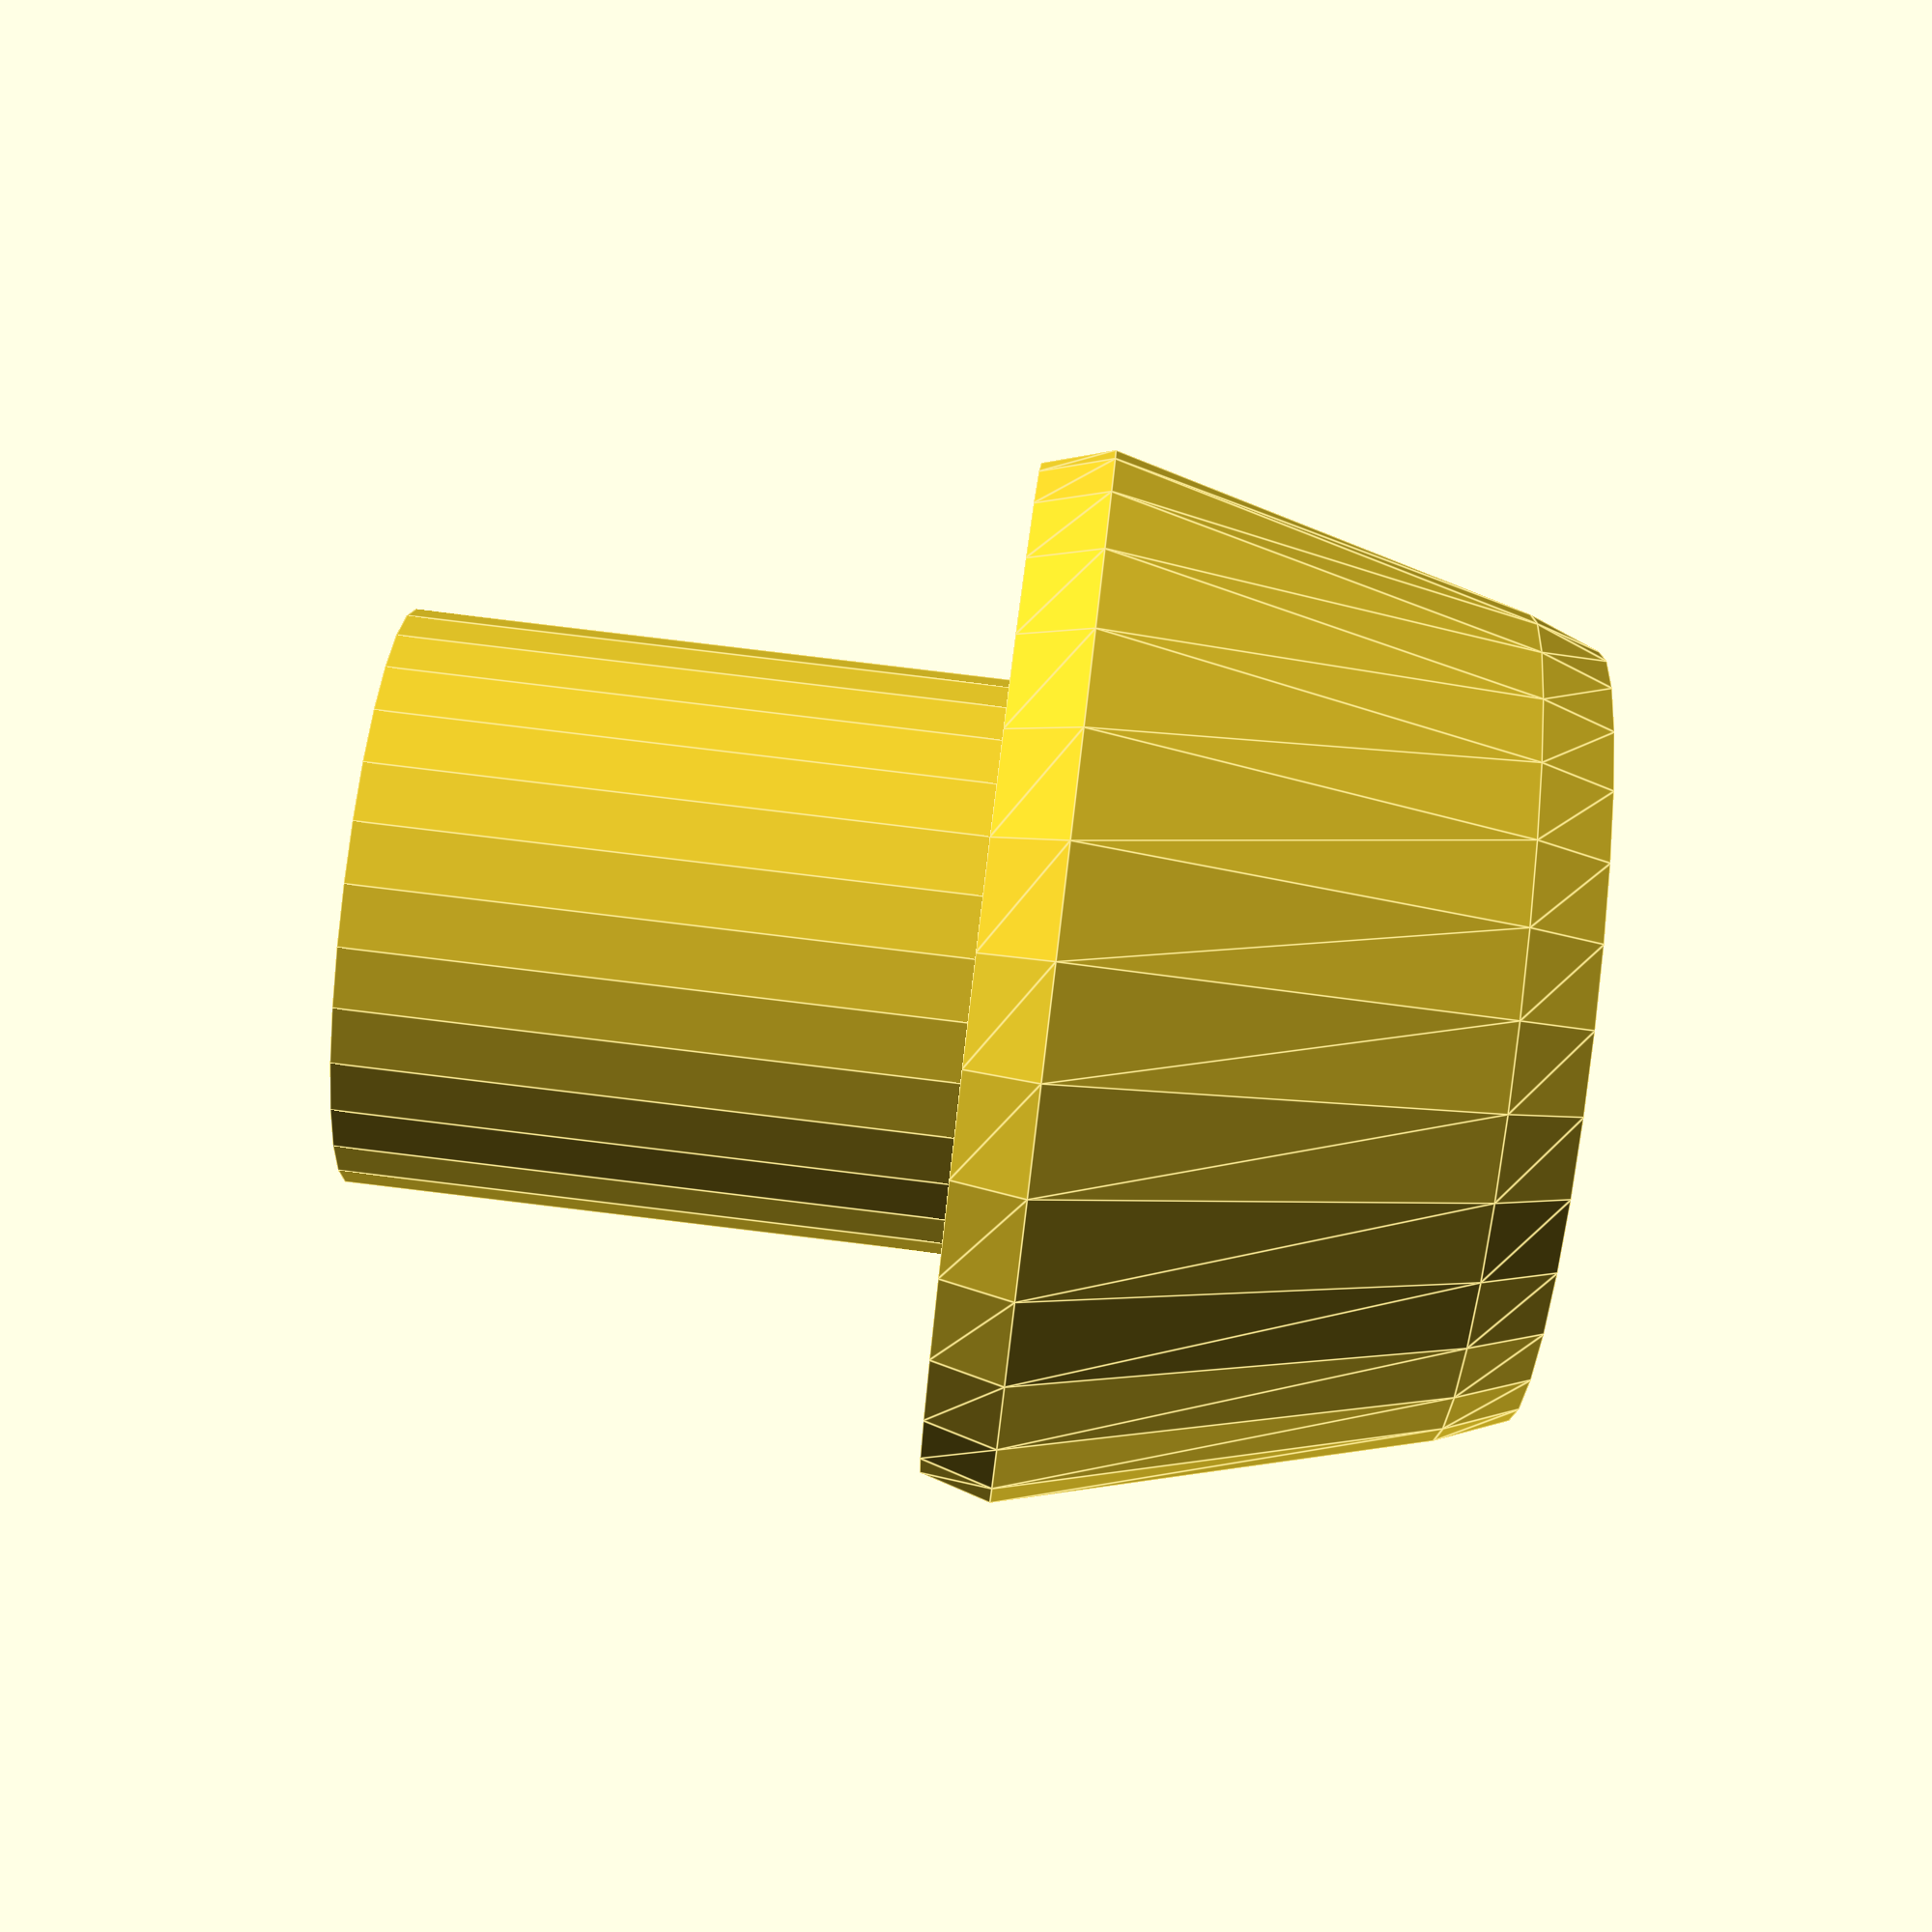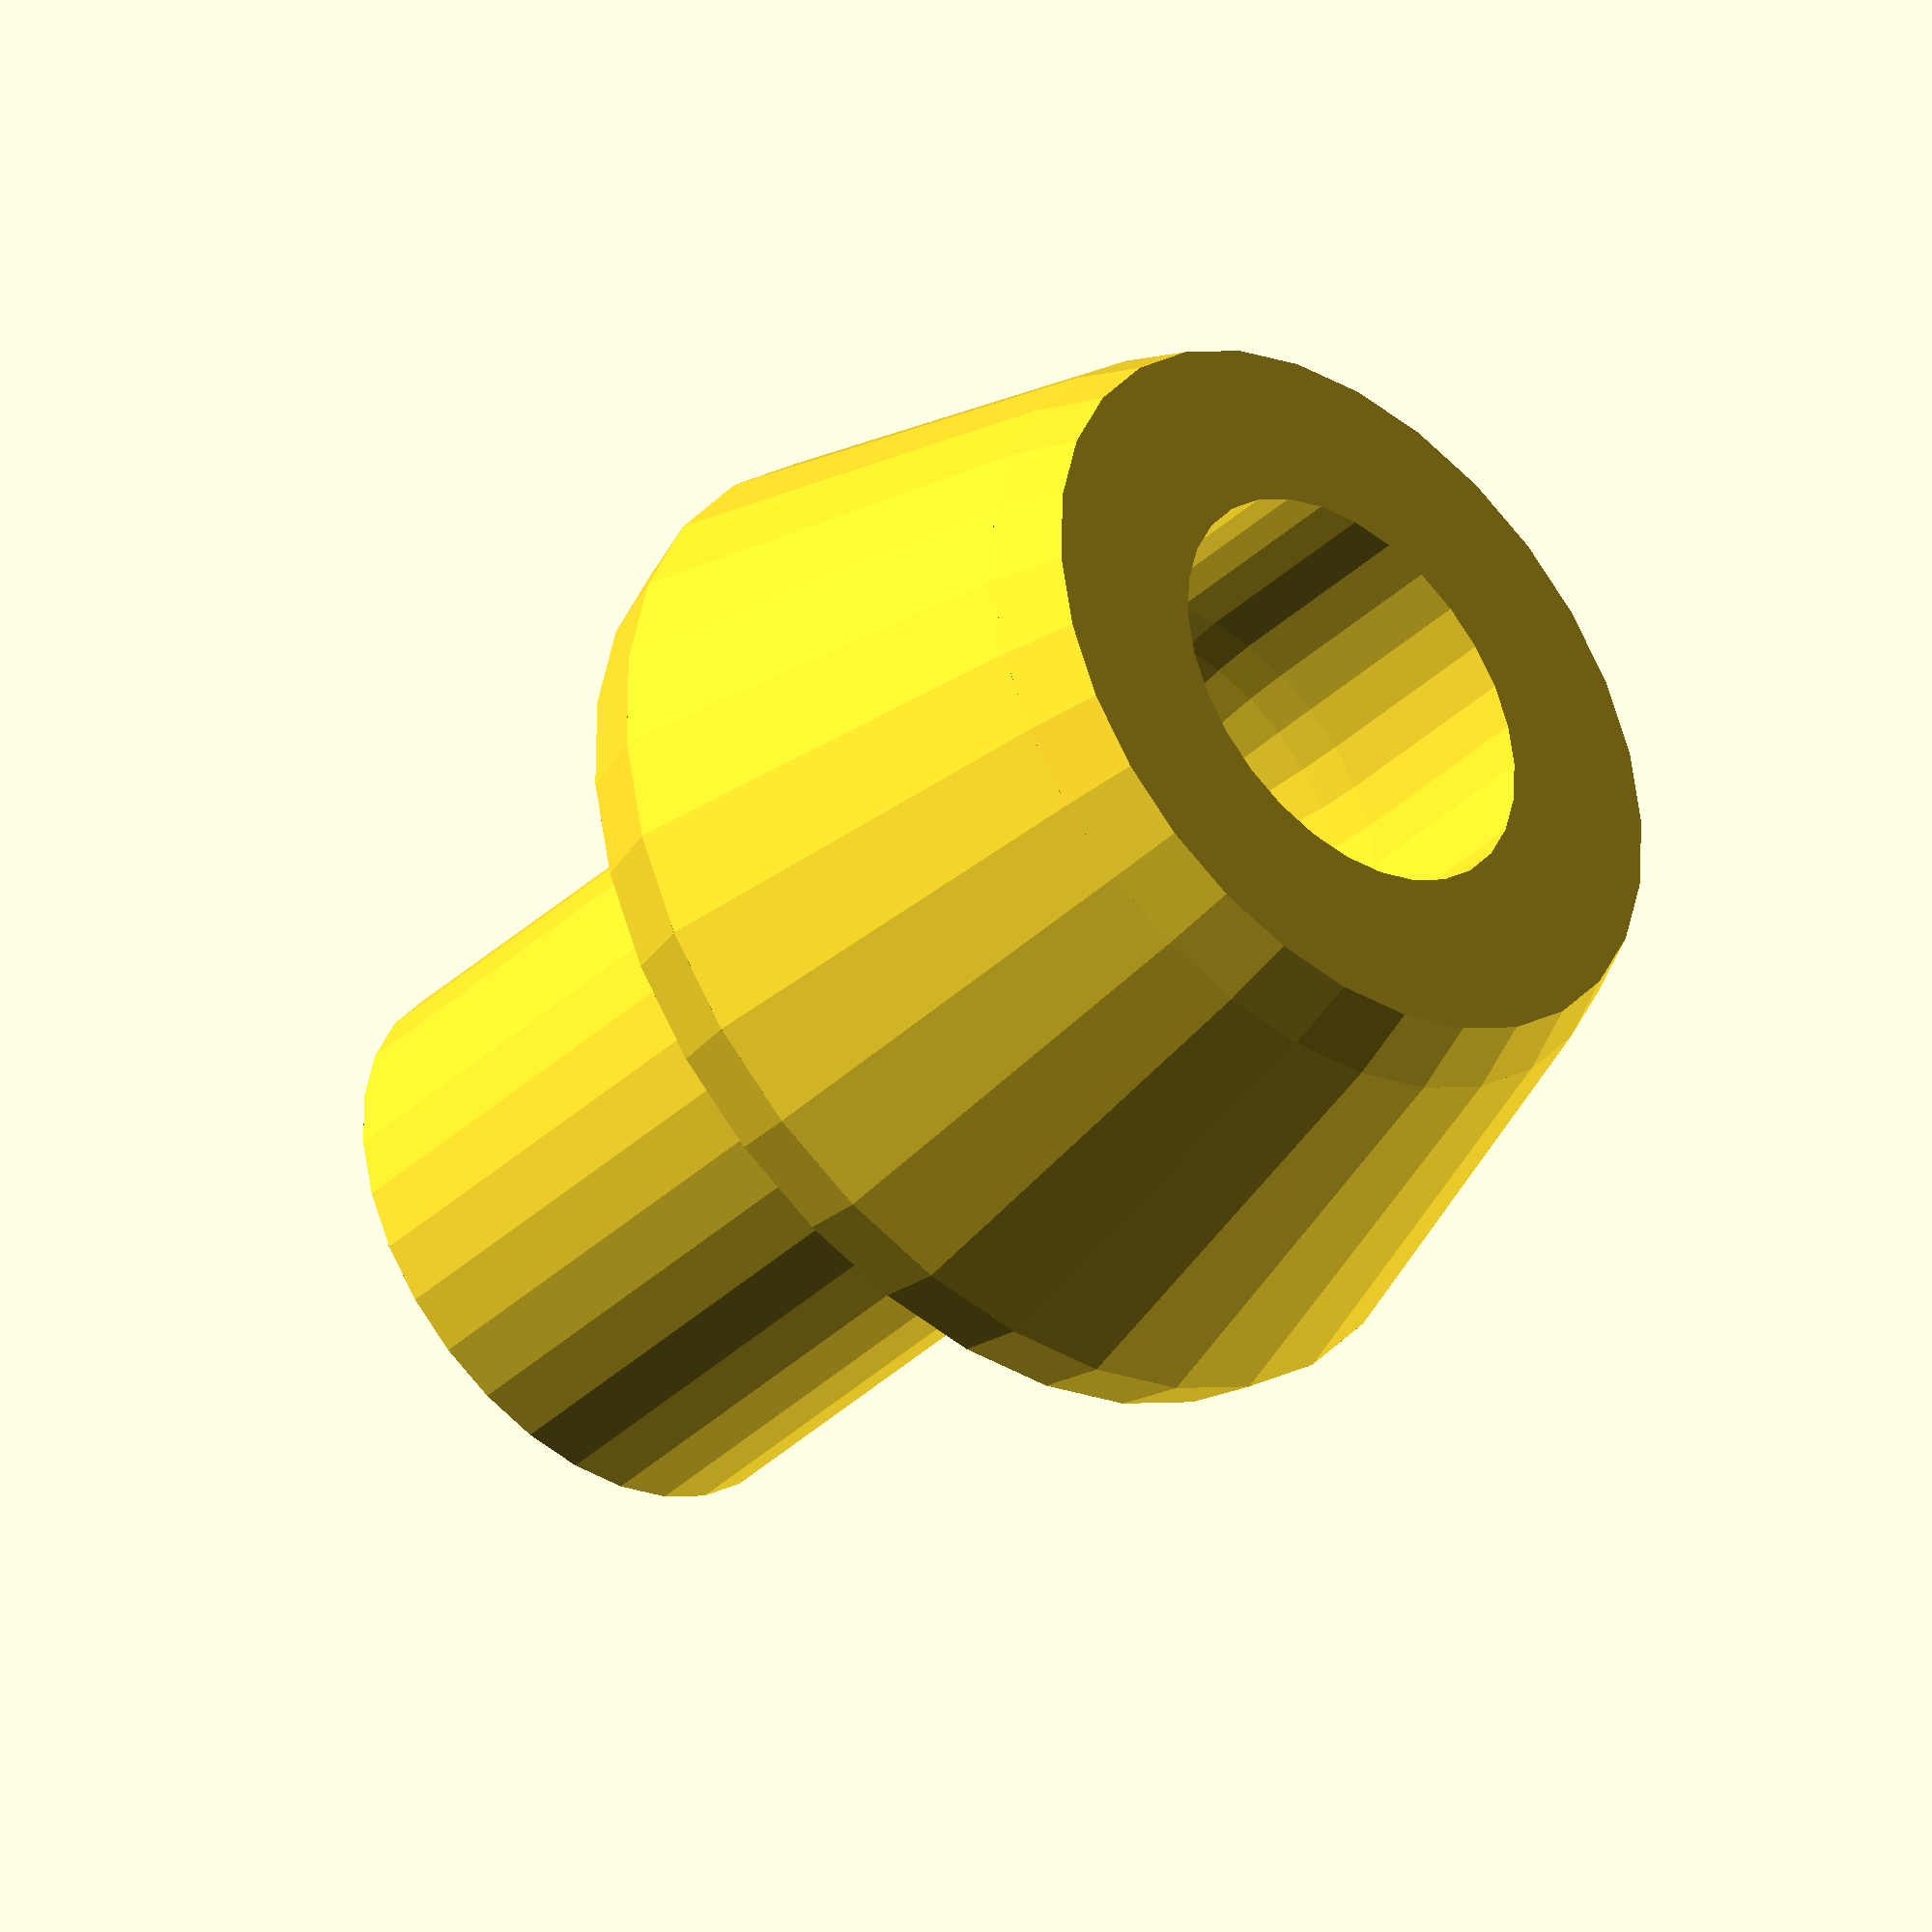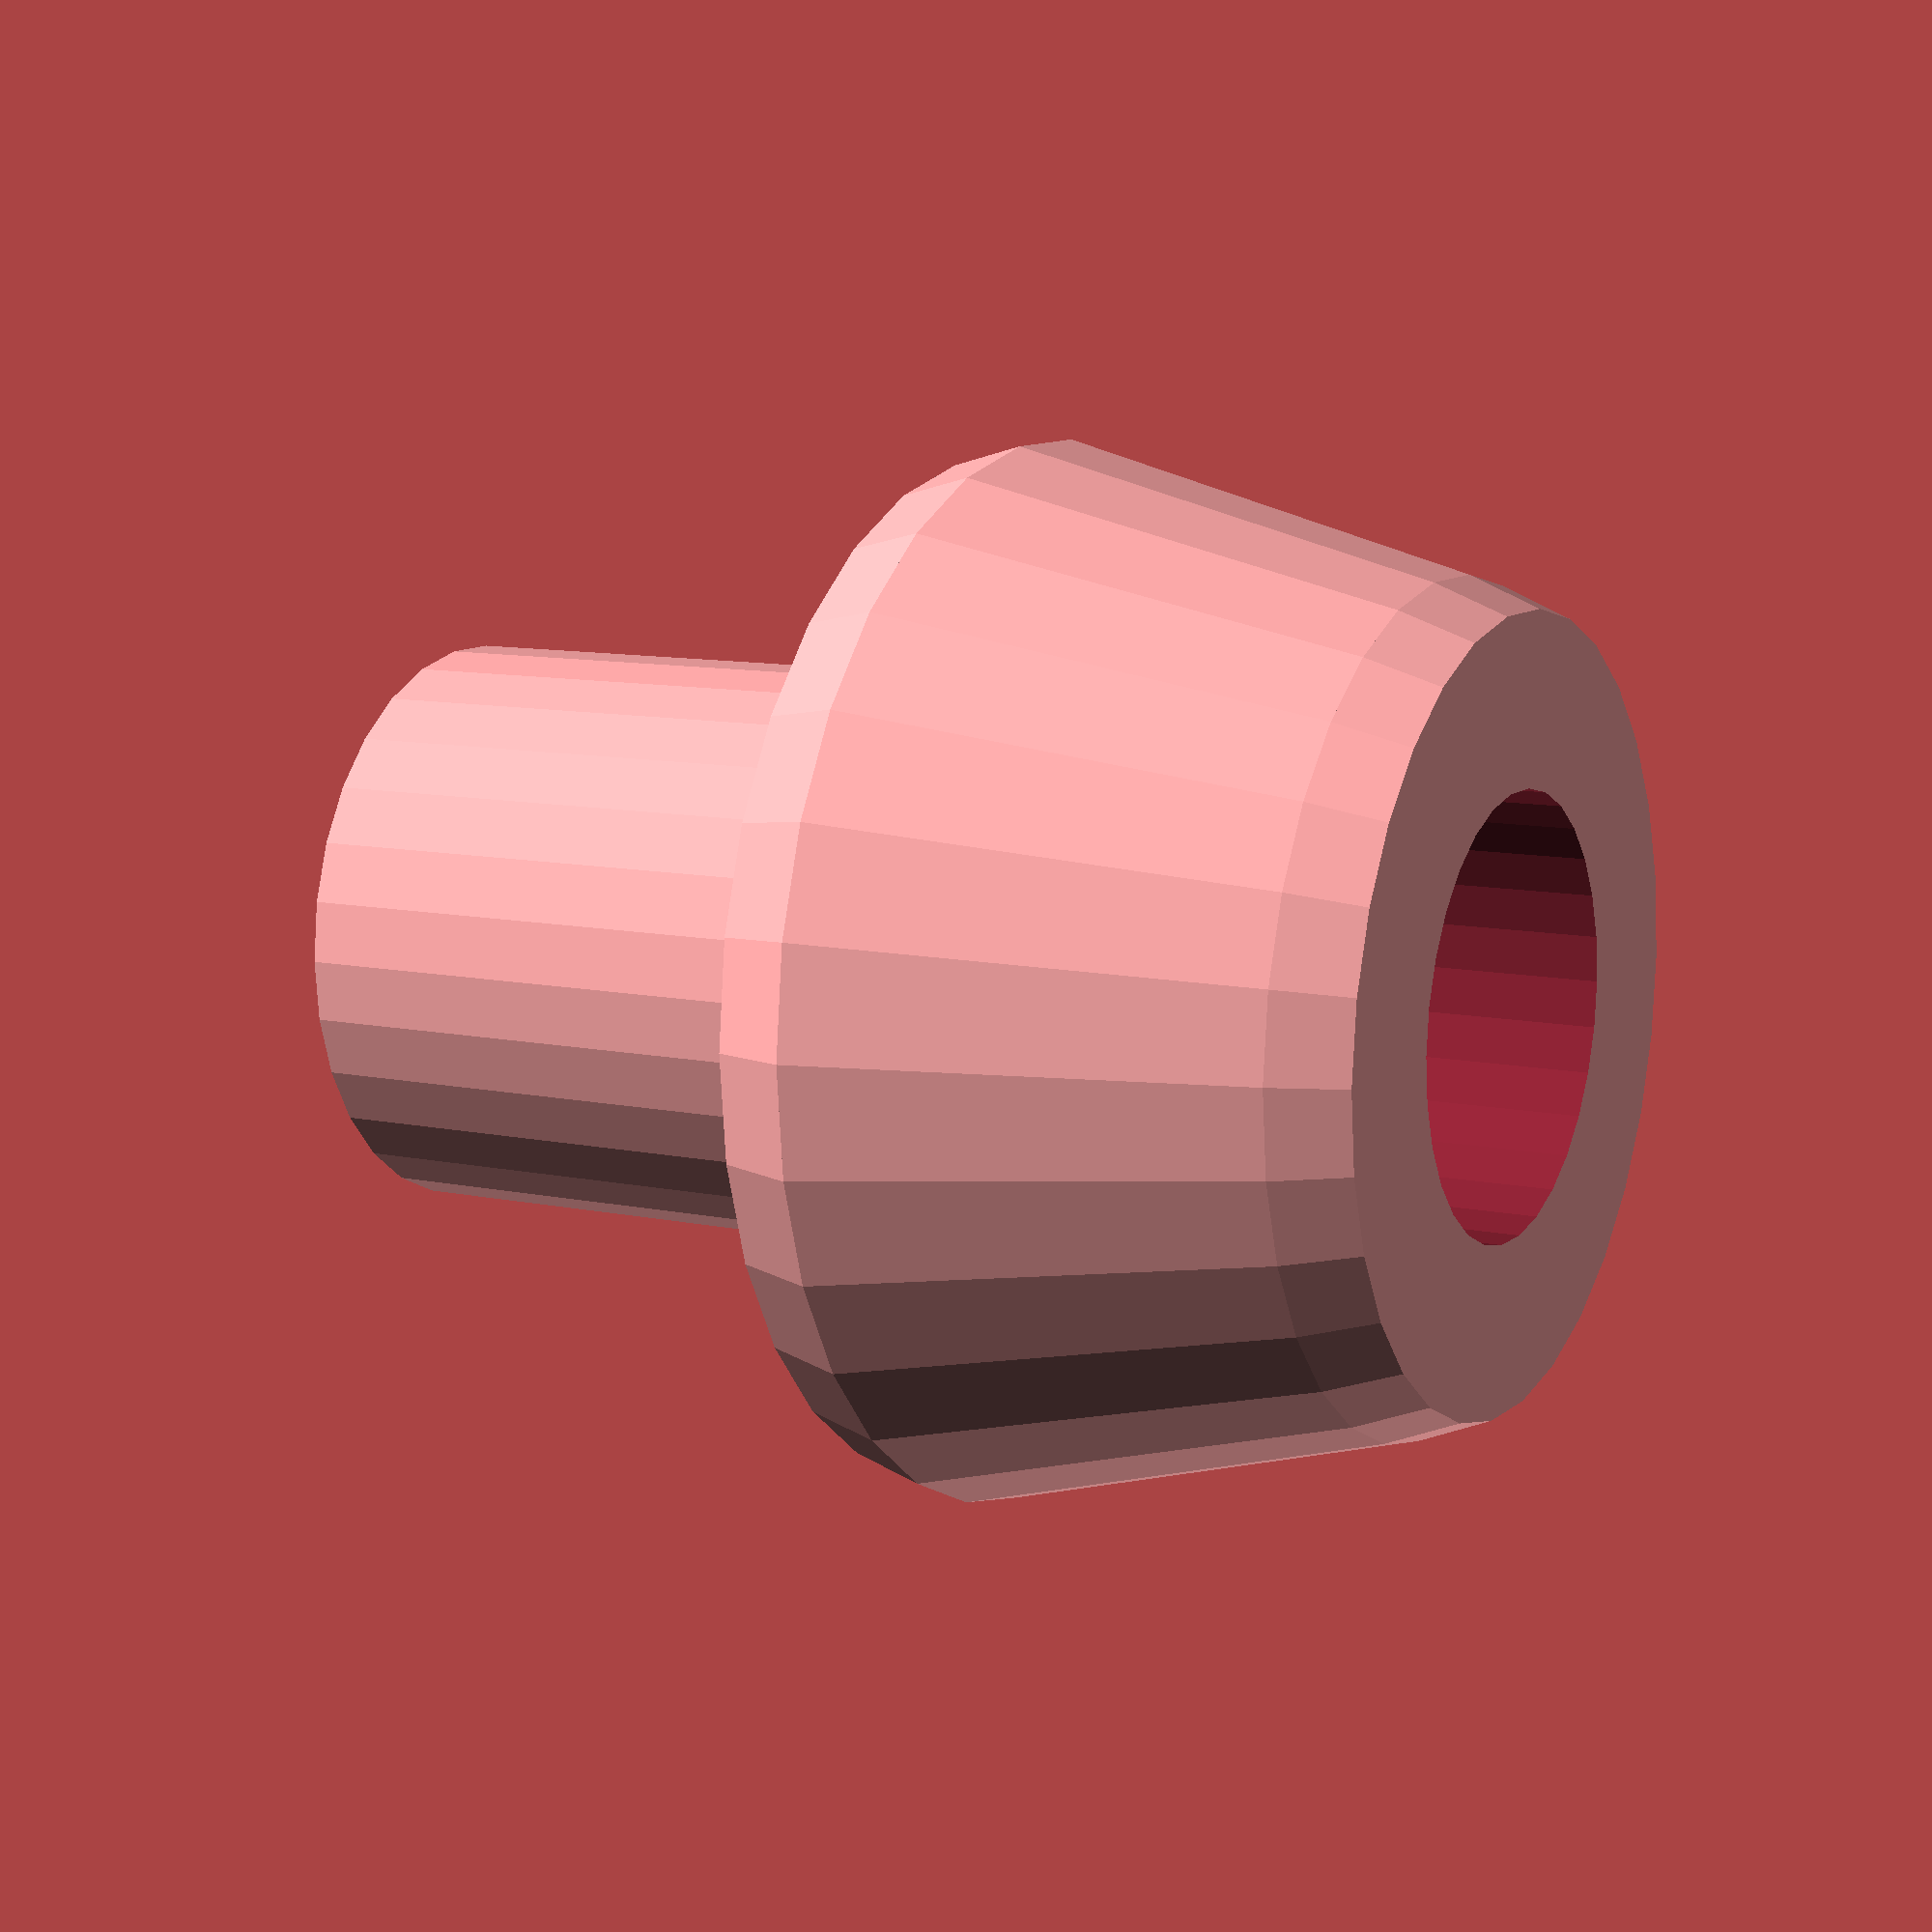
<openscad>
$fn=30;
noz=0.3;
cyllen=1.774;
smdiam=1.719;
lgdiam=2.188;
difference() {
    union() {
        translate([0,0,0]) cylinder(h=noz,r2=smdiam,r1=1.6);
        translate([0,0,noz]) cylinder(h=cyllen,r1=smdiam,r2=lgdiam);
        translate([0,0,noz+cyllen]) cylinder(h=noz,r1=lgdiam,r2=2.1);
        translate([0,0,2*noz+cyllen]) cylinder(h=2.5,r=1.2);
    }
    union() {
        cylinder(h=cyllen,r=0.9,center=true);
        translate([0,0,cyllen/2]) sphere(0.9);
    }
}


</openscad>
<views>
elev=97.6 azim=120.1 roll=83.1 proj=p view=edges
elev=38.6 azim=304.6 roll=139.0 proj=o view=solid
elev=349.8 azim=347.9 roll=118.0 proj=p view=wireframe
</views>
